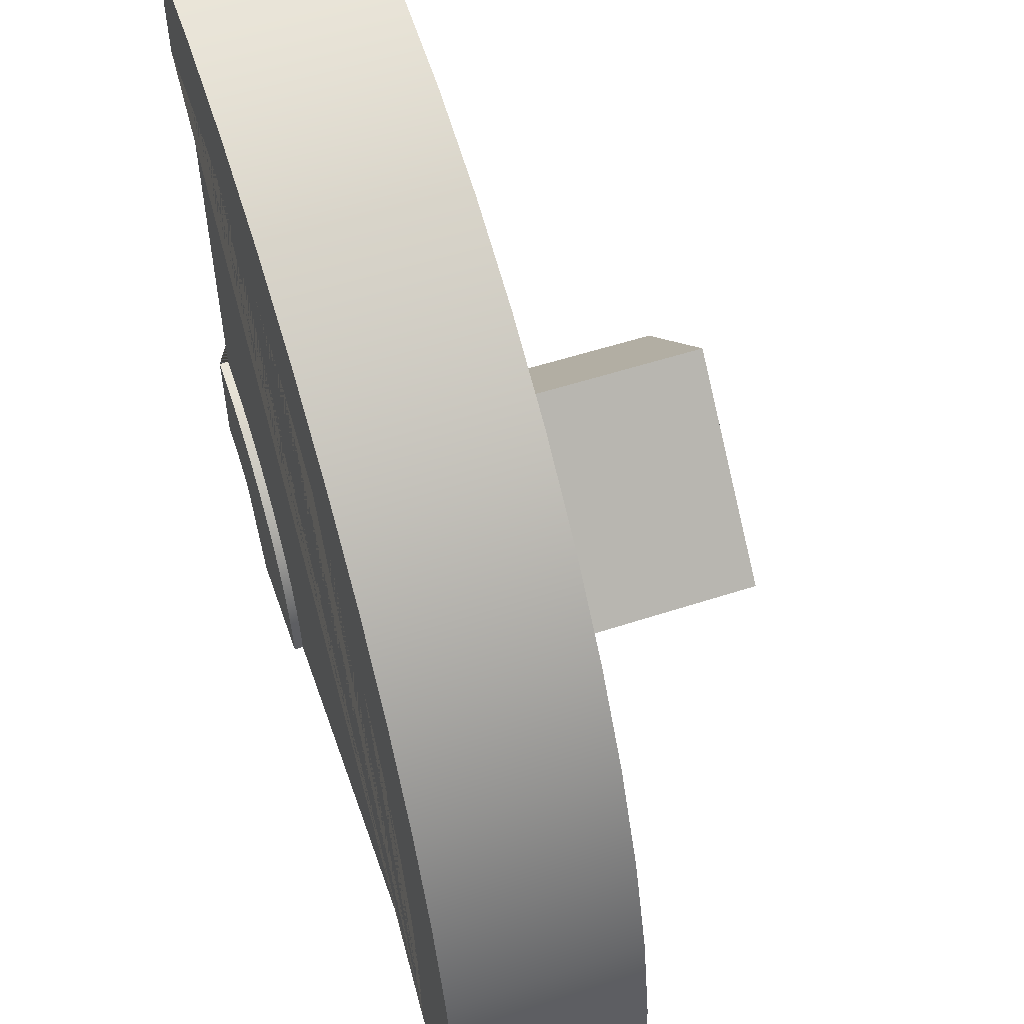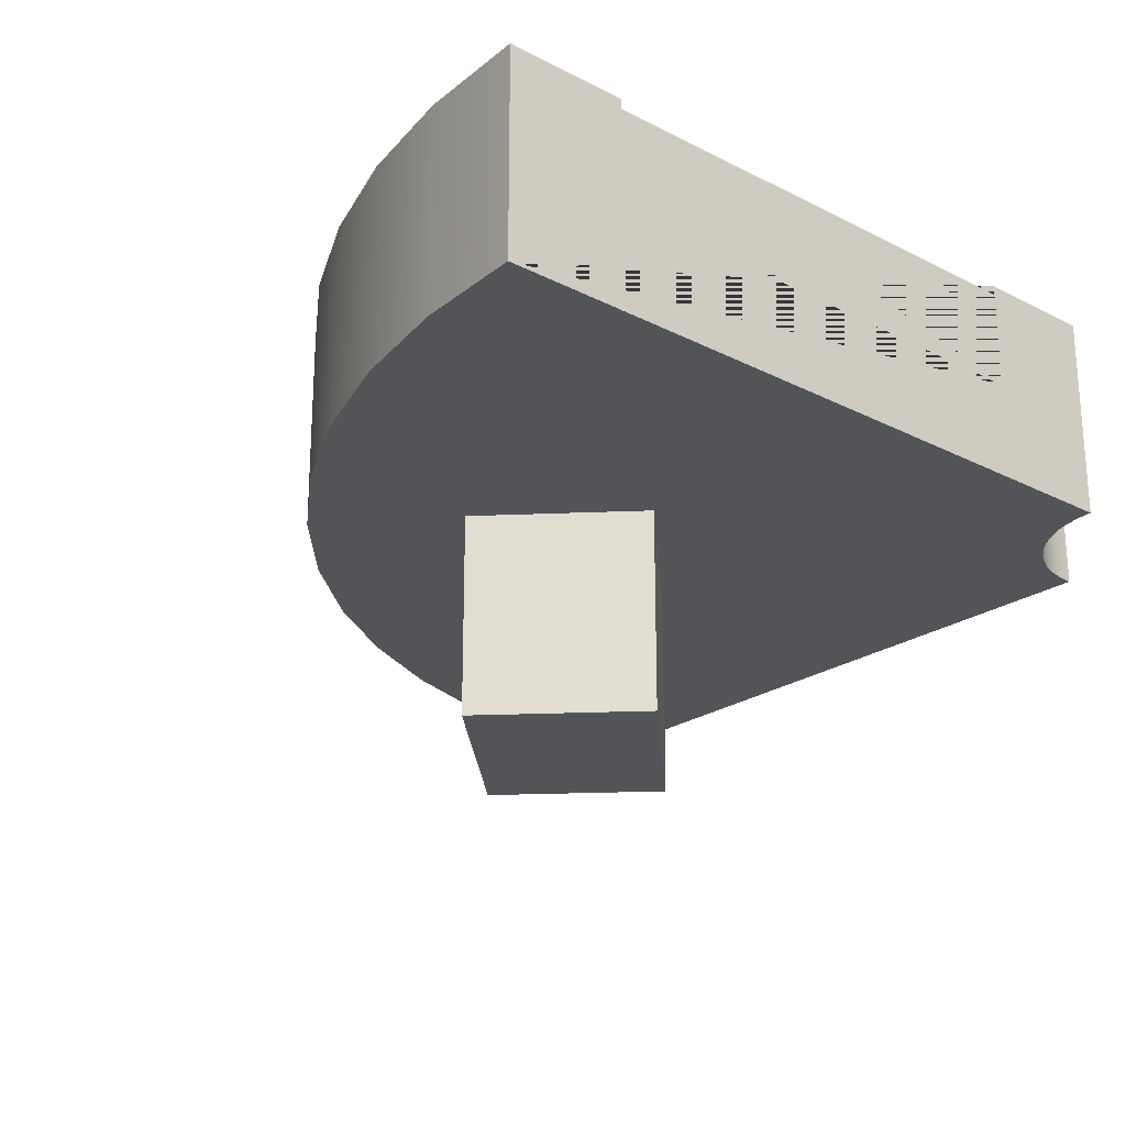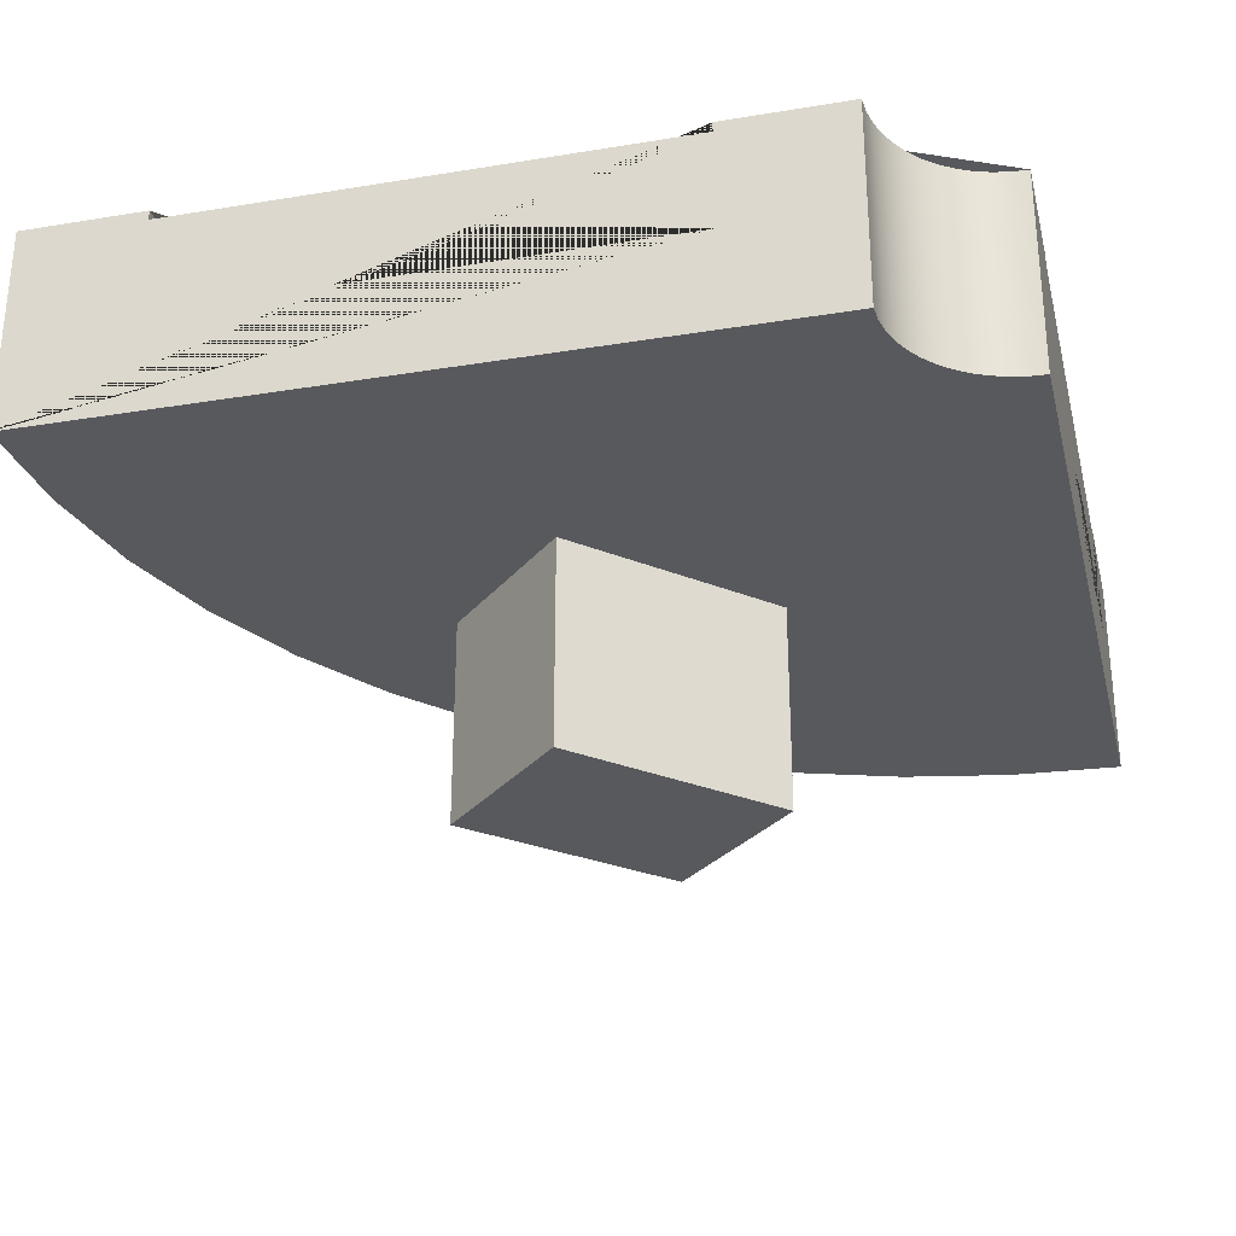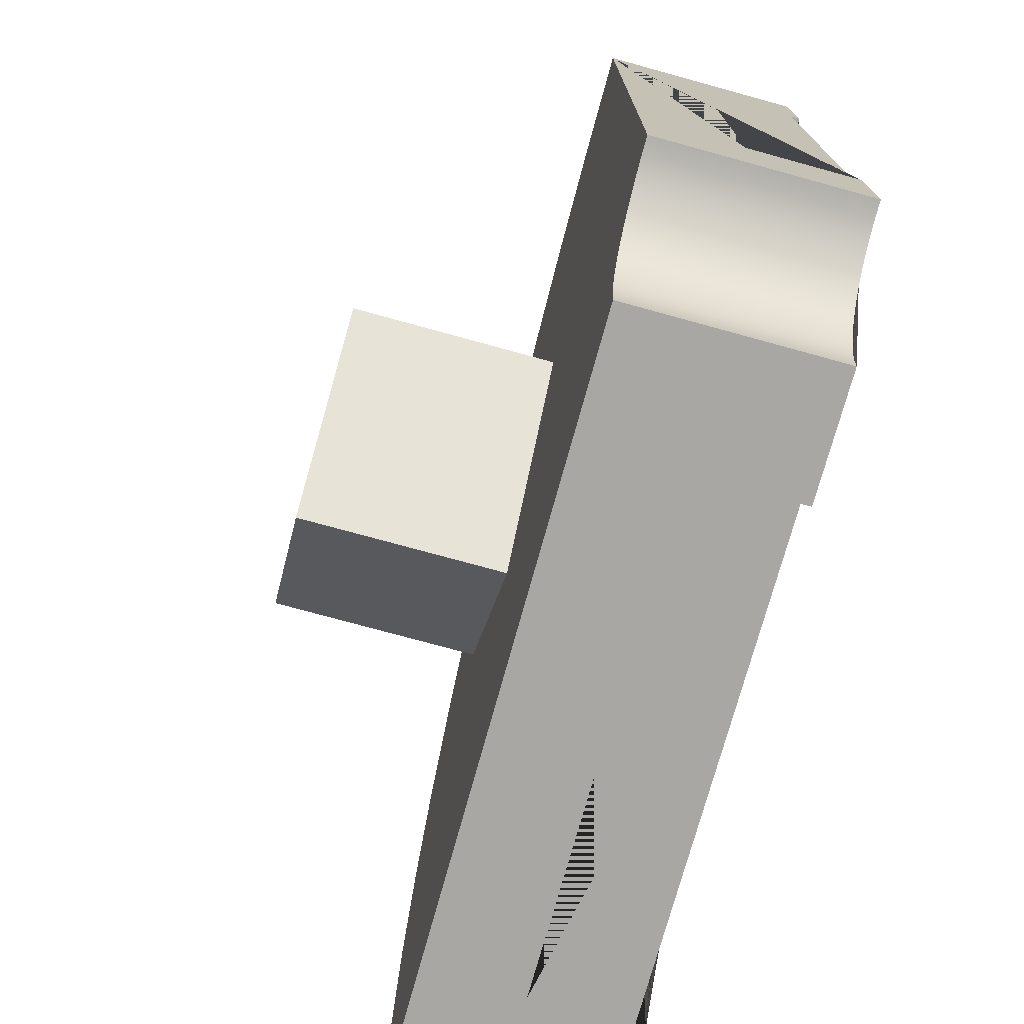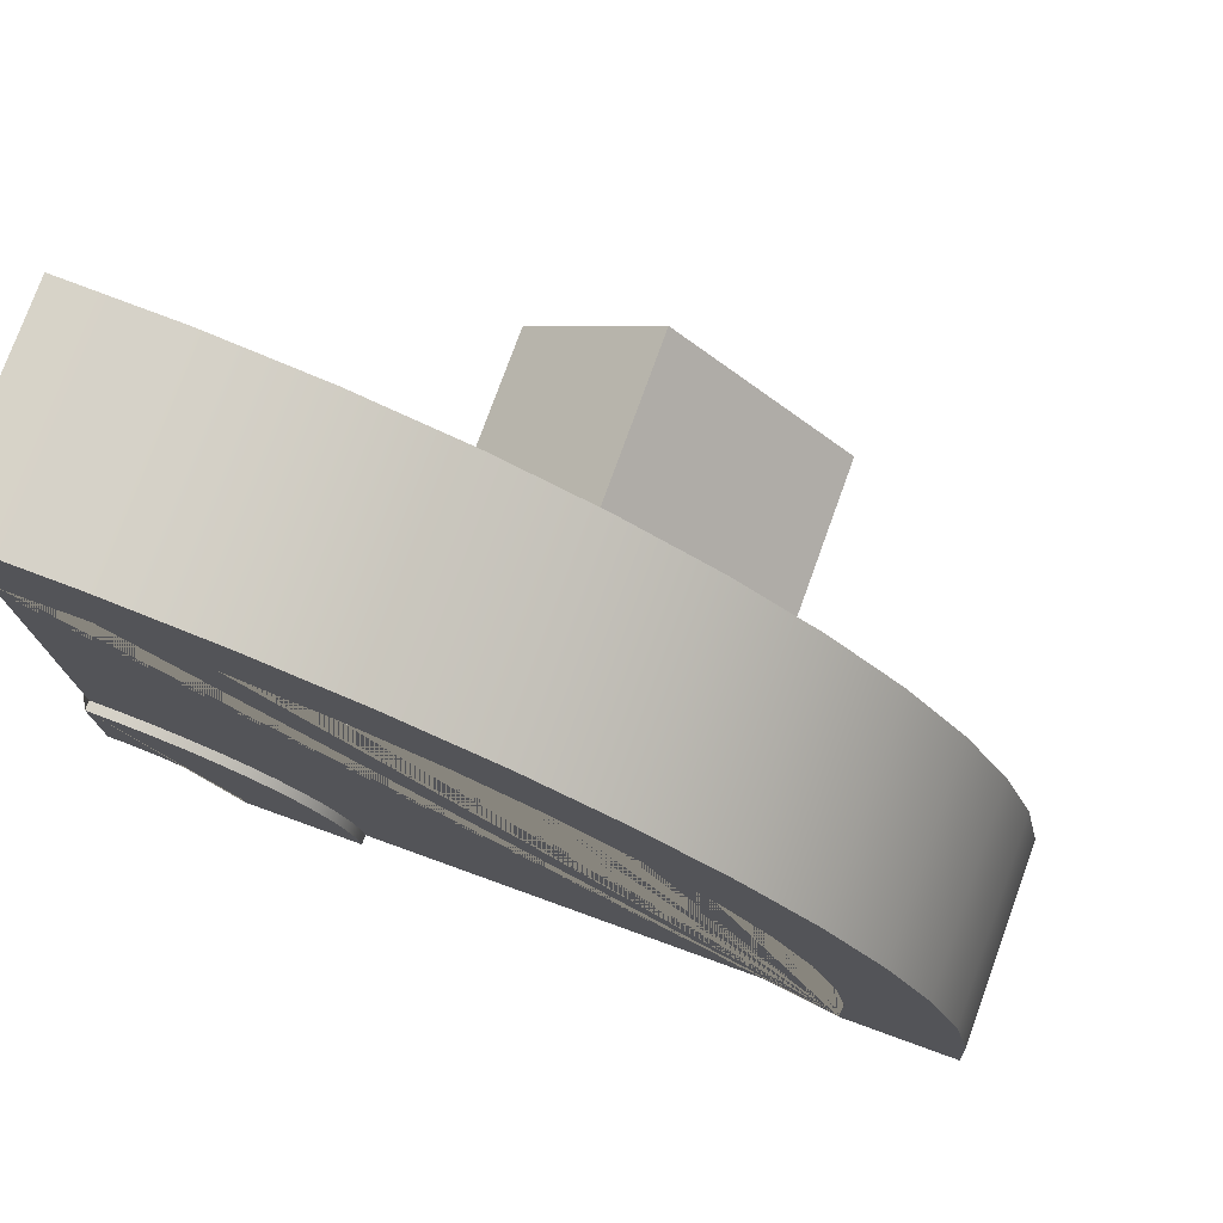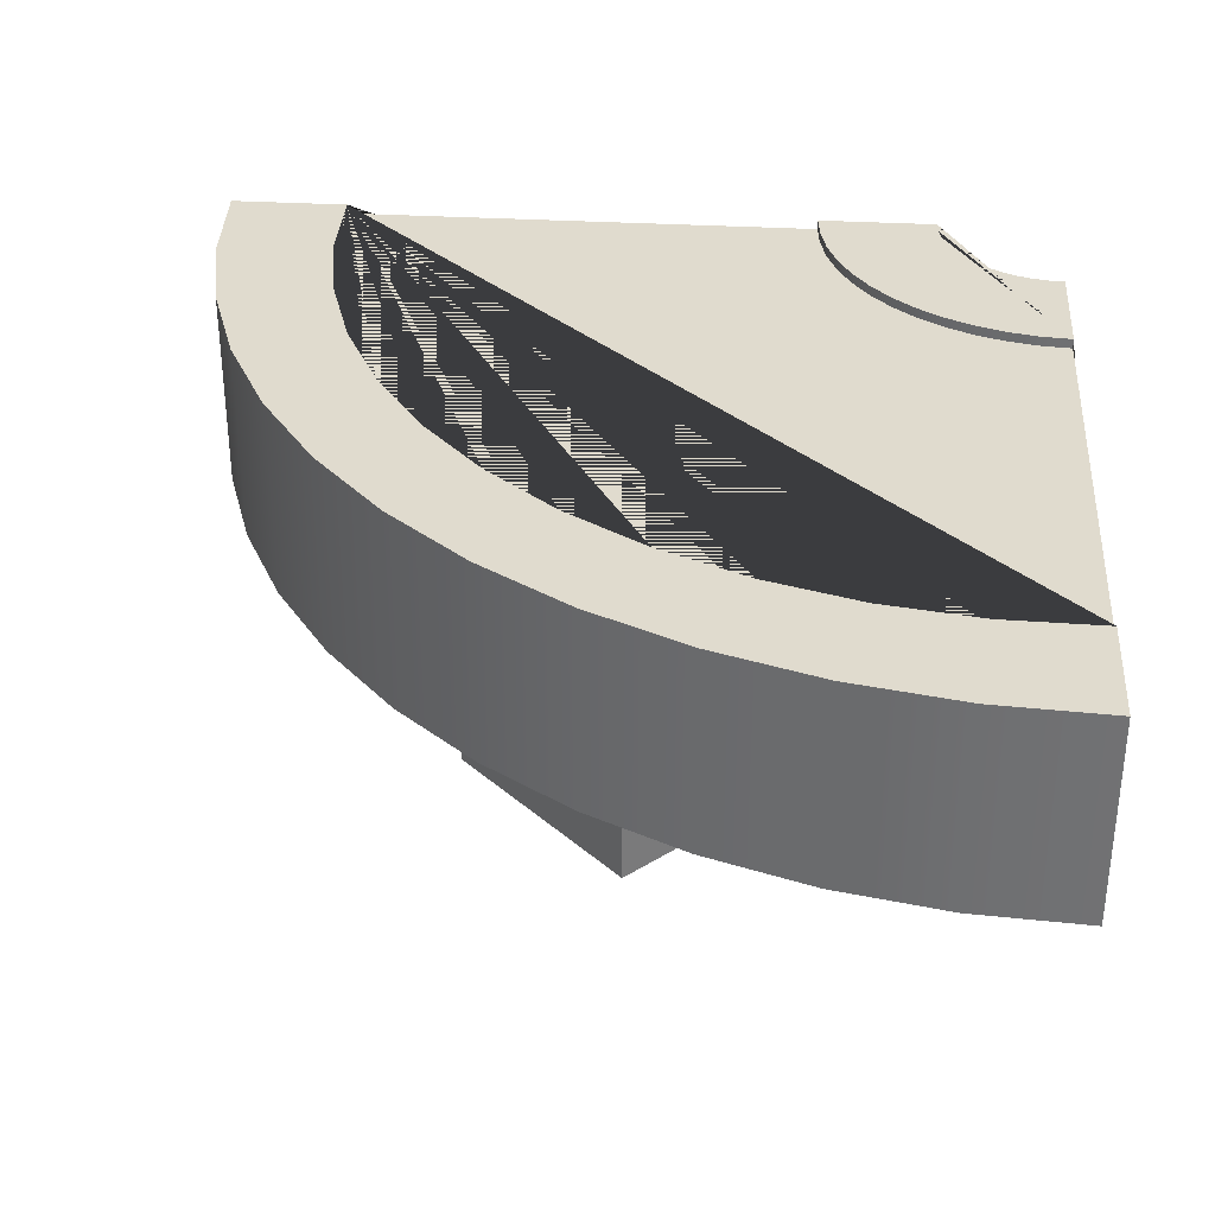
<metadata>
{"format":"obj","ext":"obj","renderer":"f3d","projection":"perspective","resolution":1024,"background":"white","views":[{"elev":54.7,"azim":-109.1,"up":"+Z"},{"elev":-23.2,"azim":49.1,"up":"+Y"},{"elev":-29.1,"azim":103.7,"up":"+Y"},{"elev":-74.6,"azim":74.6,"up":"+Z"},{"elev":76.6,"azim":-160.1,"up":"+Z"},{"elev":33.4,"azim":4.5,"up":"+Y"}]}
</metadata>
<code>
o Mesh1_Group1_Model.138
v 1.875 1.23 -2.625
v 1.884 1.23 -2.528
v 1.884 1.26 -2.528
v 1.875 1.26 -2.625
v 0.375 1.23 -2.625
v 0.3818 1.23 -2.327
v 0.4298 1.23 -2.033
v 0.5179 1.23 -1.748
v 0.6446 1.23 -1.478
v 0.8074 1.23 -1.228
v 1.003 1.23 -1.003
v 1.228 1.23 -0.8074
v 1.478 1.23 -0.6446
v 1.748 1.23 -0.5179
v 2.033 1.23 -0.4298
v 2.327 1.23 -0.3818
v 2.625 1.23 -0.375
v 2.625 1.23 -1.875
v 2.528 1.23 -1.884
v 2.433 1.23 -1.905
v 2.342 1.23 -1.938
v 2.255 1.23 -1.982
v 2.174 1.23 -2.037
v 2.102 1.23 -2.102
v 2.037 1.23 -2.174
v 1.982 1.23 -2.255
v 1.938 1.23 -2.342
v 1.905 1.23 -2.433
v 1.875 0.93 -2.625
v 0.375 0.93 -2.625
v 2.25 0.63 -2.625
v 0 0.63 -2.625
v 0 1.26 -2.625
v 0.375 1.26 -2.625
v 2.25 1.26 -2.625
v 0.02246 0.63 -2.282
v 0.08944 0.63 -1.946
v 0.1998 0.63 -1.62
v 0.3517 0.63 -1.312
v 1.258 0.63 -1.788
v 1.788 0.63 -1.258
v 1.946 0.63 -0.08944
v 2.282 0.63 -0.02246
v 2.253 0.63 -2.576
v 2.253 1.26 -2.576
v 2.625 1.26 -1.875
v 2.625 1.26 -2.25
v 2.576 1.26 -2.253
v 2.528 1.26 -2.263
v 2.481 1.26 -2.279
v 2.438 1.26 -2.3
v 2.397 1.26 -2.327
v 2.36 1.26 -2.36
v 2.327 1.26 -2.397
v 2.3 1.26 -2.438
v 2.279 1.26 -2.481
v 2.263 1.26 -2.528
v 1.905 1.26 -2.433
v 1.938 1.26 -2.342
v 1.982 1.26 -2.255
v 2.037 1.26 -2.174
v 2.102 1.26 -2.102
v 2.174 1.26 -2.037
v 2.255 1.26 -1.982
v 2.342 1.26 -1.938
v 2.433 1.26 -1.905
v 2.528 1.26 -1.884
v 2.625 0.63 0
v 2.625 0.63 -2.25
v 2.625 0.93 -1.875
v 2.625 0.93 -0.375
v 2.625 1.26 -0.375
v 2.625 1.26 0
v 2.576 0.63 -2.253
v 2.528 0.63 -2.263
v 2.481 0.63 -2.279
v 2.438 0.63 -2.3
v 2.397 0.63 -2.327
v 2.36 0.63 -2.36
v 2.327 0.63 -2.397
v 2.3 0.63 -2.438
v 2.279 0.63 -2.481
v 2.263 0.63 -2.528
v 2.282 1.26 -0.02246
v 0.02246 1.26 -2.282
v 0.08944 1.26 -1.946
v 0.1998 1.26 -1.62
v 0.3517 1.26 -1.312
v 0.5424 1.26 -1.027
v 0.7688 1.26 -0.7688
v 1.027 1.26 -0.5424
v 1.312 1.26 -0.3517
v 1.62 1.26 -0.1998
v 1.946 1.26 -0.08944
v 2.327 1.26 -0.3818
v 2.033 1.26 -0.4298
v 1.748 1.26 -0.5179
v 1.478 1.26 -0.6446
v 1.228 1.26 -0.8074
v 1.003 1.26 -1.003
v 0.8074 1.26 -1.228
v 0.6446 1.26 -1.478
v 0.5179 1.26 -1.748
v 0.4298 1.26 -2.033
v 0.3818 1.26 -2.327
v 0.5424 0.63 -1.027
v 0.8598 0.63 -1.39
v 1.258 0 -1.788
v 0.8598 0 -1.39
v 1.788 0 -1.258
v 1.39 0.63 -0.8598
v 1.39 0 -0.8598
v 1.62 0.63 -0.1998
v 1.312 0.63 -0.3517
v 1.027 0.63 -0.5424
v 0.7688 0.63 -0.7688
f 1 2 3 4
f 31 32 33 34 5 30 29 1 4 35
f 31 36 32
f 36 31 37
f 37 31 38
f 38 31 39
f 39 31 40
f 40 31 41
f 41 31 42
f 42 31 43
f 43 31 44
f 35 45 44 31
f 46 47 48 49 50 51 52 53 54 55 56 57 45 35 4 3 58 59 60 61 62 63 64 65 66 67
f 68 69 47 46 18 70 71 17 72 73
f 68 74 69
f 68 75 74
f 68 76 75
f 68 77 76
f 68 78 77
f 68 79 78
f 68 80 79
f 68 81 80
f 43 81 68
f 43 82 81
f 43 83 82
f 43 44 83
f 45 57 83 44
f 57 56 82 83
f 56 55 81 82
f 55 54 80 81
f 54 53 79 80
f 53 52 78 79
f 52 51 77 78
f 51 50 76 77
f 50 49 75 76
f 49 48 74 75
f 48 47 69 74
f 73 84 43 68
f 34 33 85 86 87 88 89 90 91 92 93 94 84 73 72 95 96 97 98 99 100 101 102 103 104 105
f 85 33 32 36
f 86 85 36 37
f 87 86 37 38
f 88 87 38 39
f 89 88 39 106
f 39 107 106
f 39 40 107
f 107 40 108 109
f 40 41 110 108
f 41 111 112 110
f 113 111 41
f 114 111 113
f 115 111 114
f 115 107 111
f 107 115 116
f 91 90 116 115
f 90 89 106 116
f 106 107 116
f 92 91 115 114
f 93 92 114 113
f 94 93 113 42
f 113 41 42
f 84 94 42 43
f 111 107 109 112
f 110 112 109 108
f 17 16 95 72
f 16 15 96 95
f 15 14 97 96
f 14 13 98 97
f 13 12 99 98
f 12 11 100 99
f 11 10 101 100
f 10 9 102 101
f 9 8 103 102
f 8 7 104 103
f 7 6 105 104
f 6 5 34 105
f 19 18 46 67
f 20 19 67 66
f 21 20 66 65
f 22 21 65 64
f 23 22 64 63
f 24 23 63 62
f 25 24 62 61
f 26 25 61 60
f 27 26 60 59
f 28 27 59 58
f 2 28 58 3
f 2 1 5 6 7 8 9 10 11 12 13 14 15 16 17 18 19 20 21 22 23 24 25 26 27 28
f 1 29 30 5
f 17 71 70 18

</code>
